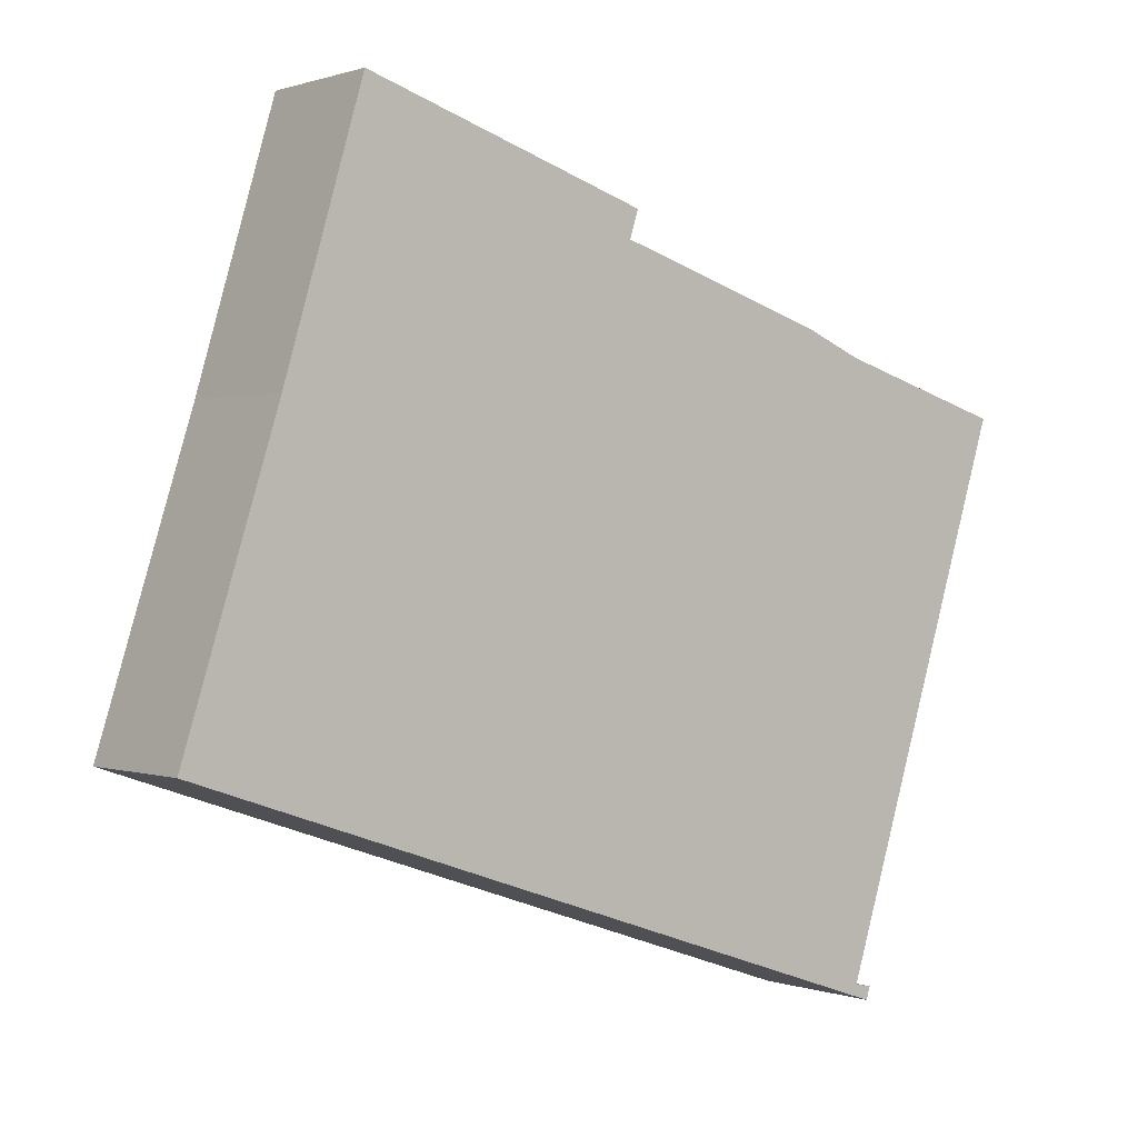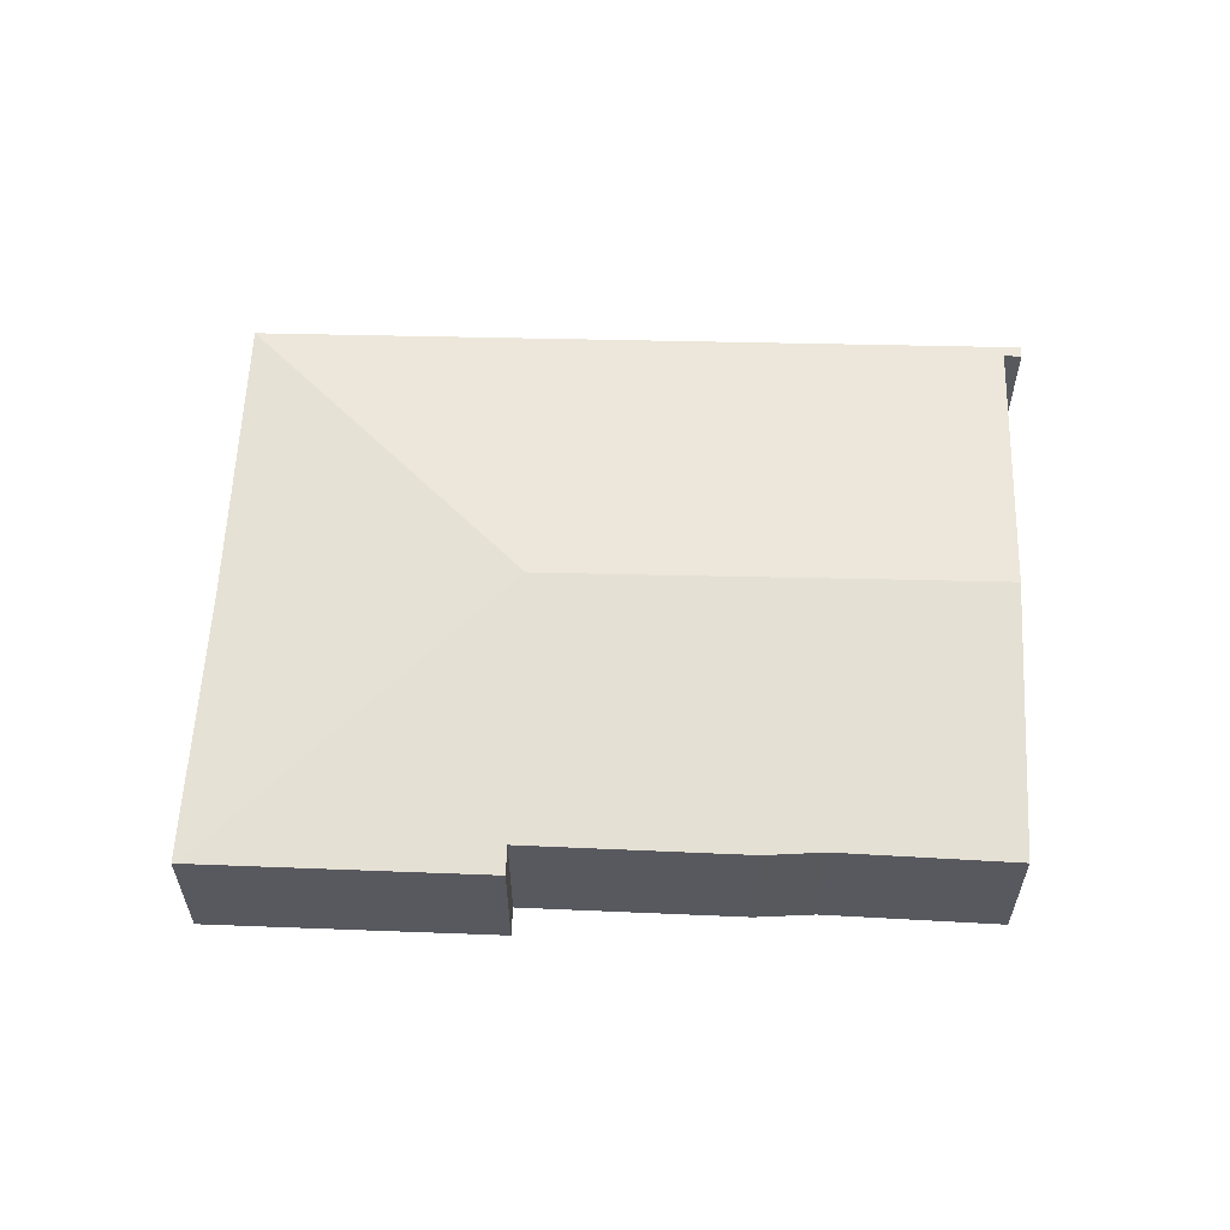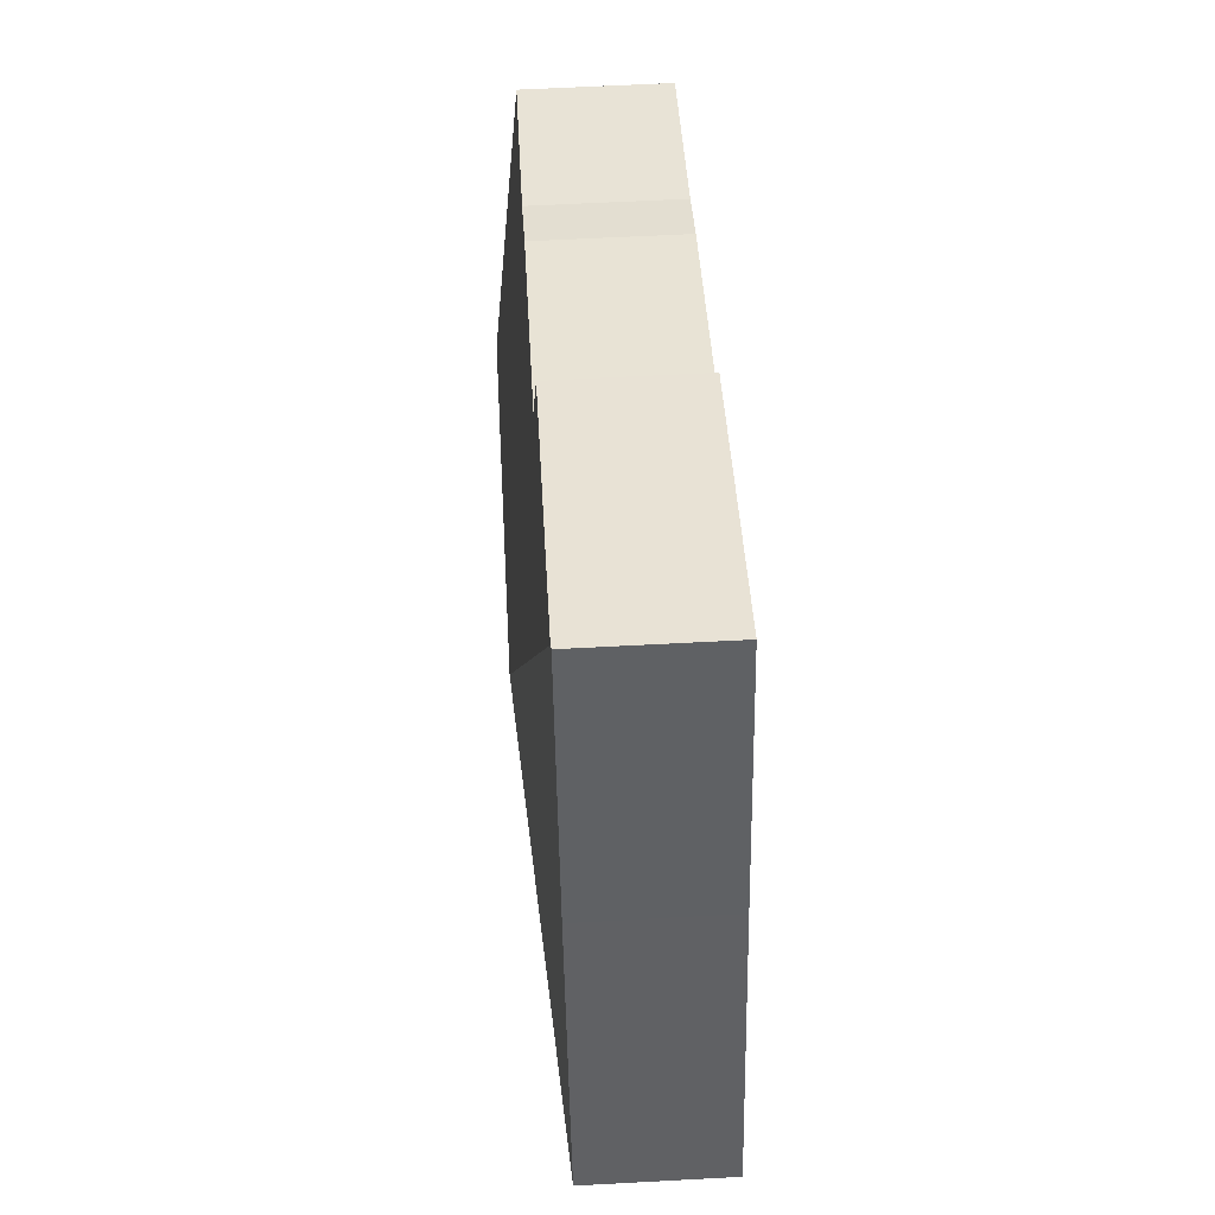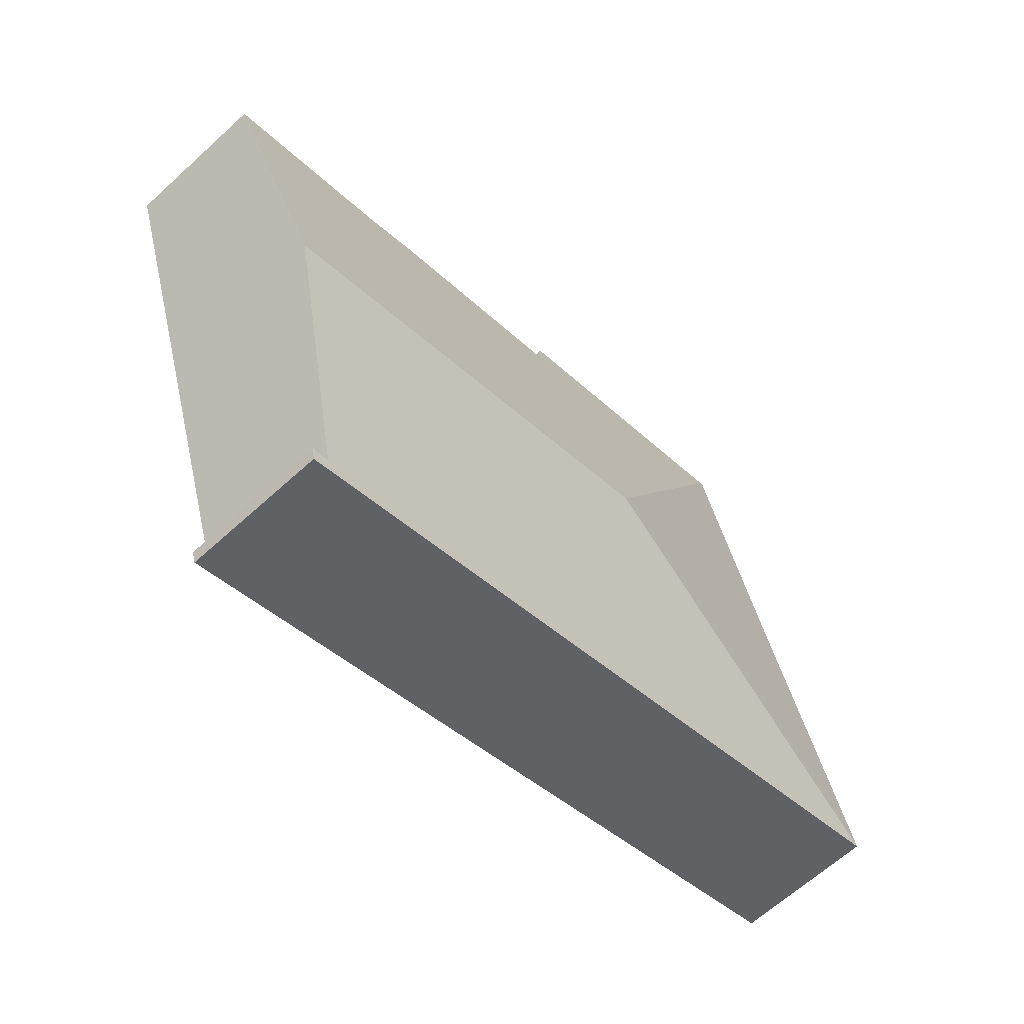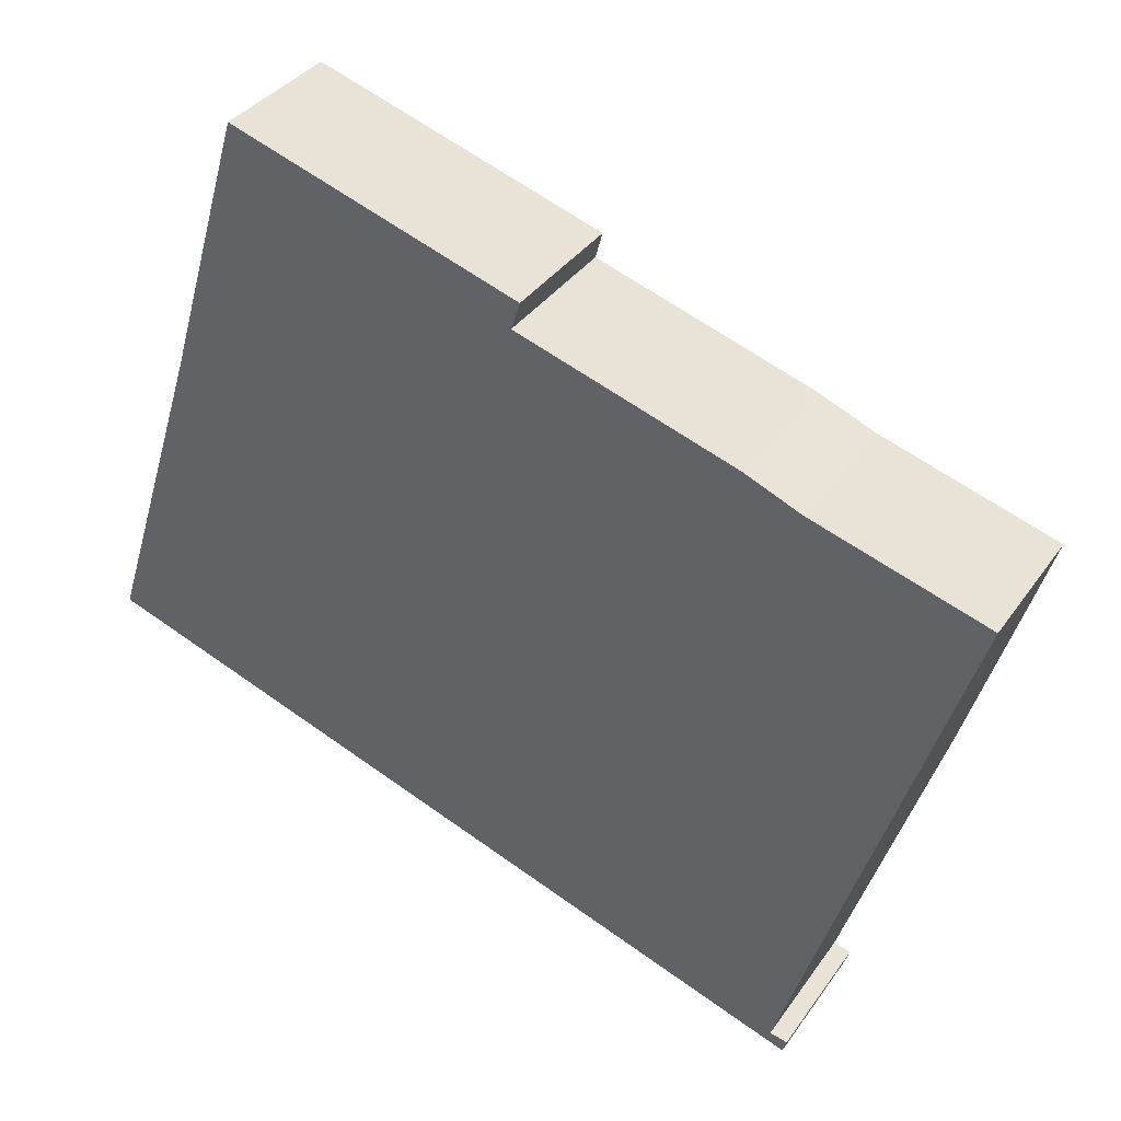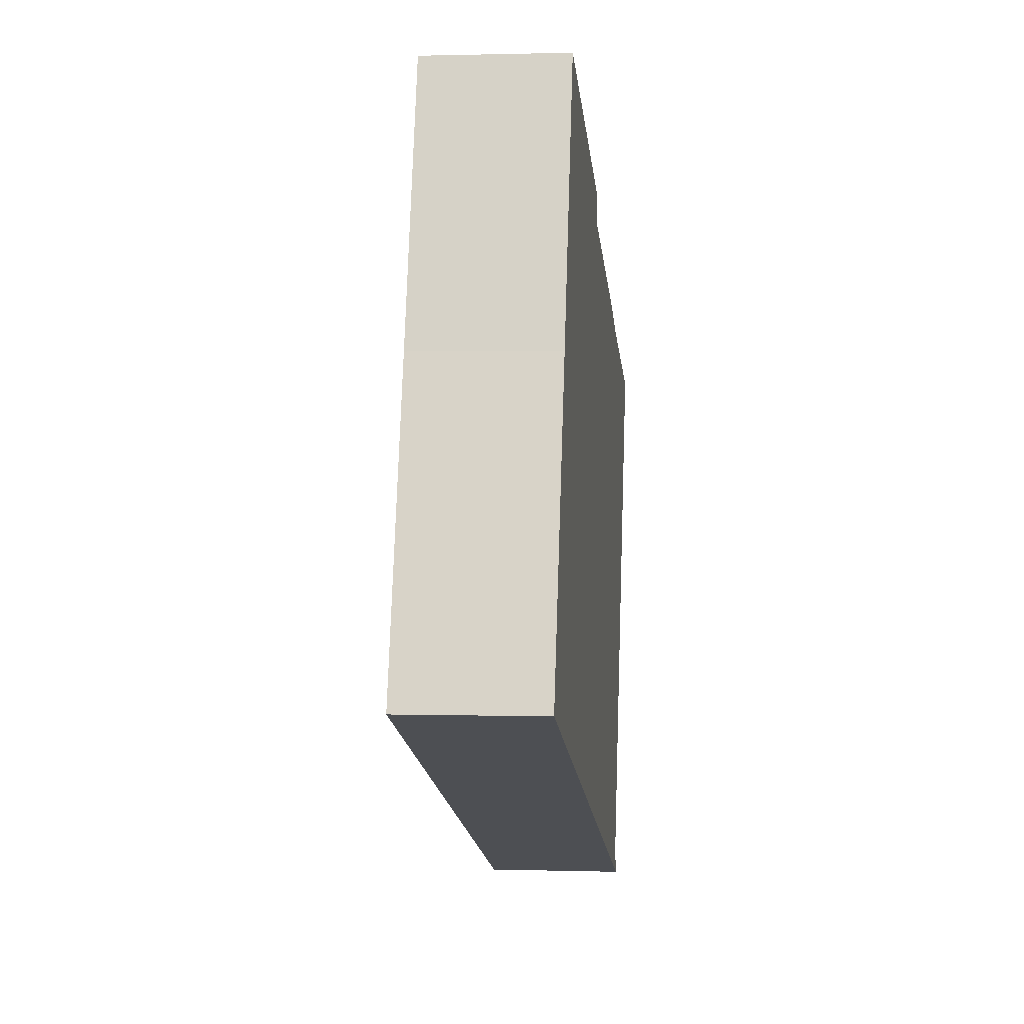
<metadata>
{"format":"obj","ext":"obj","renderer":"f3d","projection":"perspective","resolution":1024,"background":"white","views":[{"elev":0.5,"azim":-37.9,"up":"+Z"},{"elev":59.7,"azim":20.0,"up":"+Y"},{"elev":59.0,"azim":-93.2,"up":"+Z"},{"elev":-63.7,"azim":132.8,"up":"+Z"},{"elev":35.8,"azim":30.3,"up":"+Z"},{"elev":0.9,"azim":-83.6,"up":"+Z"}]}
</metadata>
<code>
v  21.72 4.092 -7.342
v  22.1 4.134 -7.052
v  21.98 4.092 -7.429
v  21.83 4.13 -6.998
v  21.58 4.127 -6.948
v  0 4.092 2.506e-16
v  24.18 5.034 1.192
v  11.01 5.034 5.645
v  2.818 4.1 8.946
v  5.281 4.106 16.81
v  5.156 4.092 16.85
v  13.41 4.182 13.3
v  13.67 4.091 14.12
v  19.87 4.167 11.27
v  21.53 4.18 10.58
v  26.69 4.16 9.03
v  22.1 4.318e-16 -7.052
v  21.83 4.285e-16 -6.998
v  21.58 4.254e-16 -6.948
v  5.156 -1.032e-15 16.85
v  13.67 -8.644e-16 14.12
v  5.281 -1.029e-15 16.81
v  13.41 -8.146e-16 13.3
v  19.87 -6.901e-16 11.27
v  21.53 -6.479e-16 10.58
v  26.69 -5.529e-16 9.03
v  21.98 4.549e-16 -7.429
v  24.18 -7.299e-17 1.192
v  0 0 0
v  21.72 4.496e-16 -7.342
v  2.818 -5.478e-16 8.946
g defaultobject
f 1 2 3
f 2 1 4
f 4 1 5
f 5 1 6
f 5 6 7
f 7 6 8
f 6 9 8
f 10 8 9
f 11 10 9
f 10 12 8
f 12 10 13
f 8 12 14
f 8 14 7
f 7 14 15
f 7 15 16
f 4 17 2
f 17 4 5
f 17 5 18
f 18 5 19
f 11 13 10
f 13 11 20
f 13 20 21
f 21 20 22
f 23 14 12
f 14 23 24
f 25 16 15
f 16 25 26
f 17 3 2
f 3 17 27
f 13 23 12
f 23 13 21
f 26 7 16
f 7 26 28
f 7 28 5
f 5 28 19
f 27 1 3
f 1 27 6
f 6 27 29
f 29 27 30
f 6 31 9
f 31 6 29
f 31 11 9
f 11 31 20
f 14 25 15
f 25 14 24
f 22 23 21
f 23 22 28
f 28 22 19
f 19 22 20
f 19 20 31
f 19 31 27
f 27 31 30
f 30 31 29
f 18 27 17
f 27 18 19
f 25 28 26
f 28 25 24
f 28 24 23

</code>
